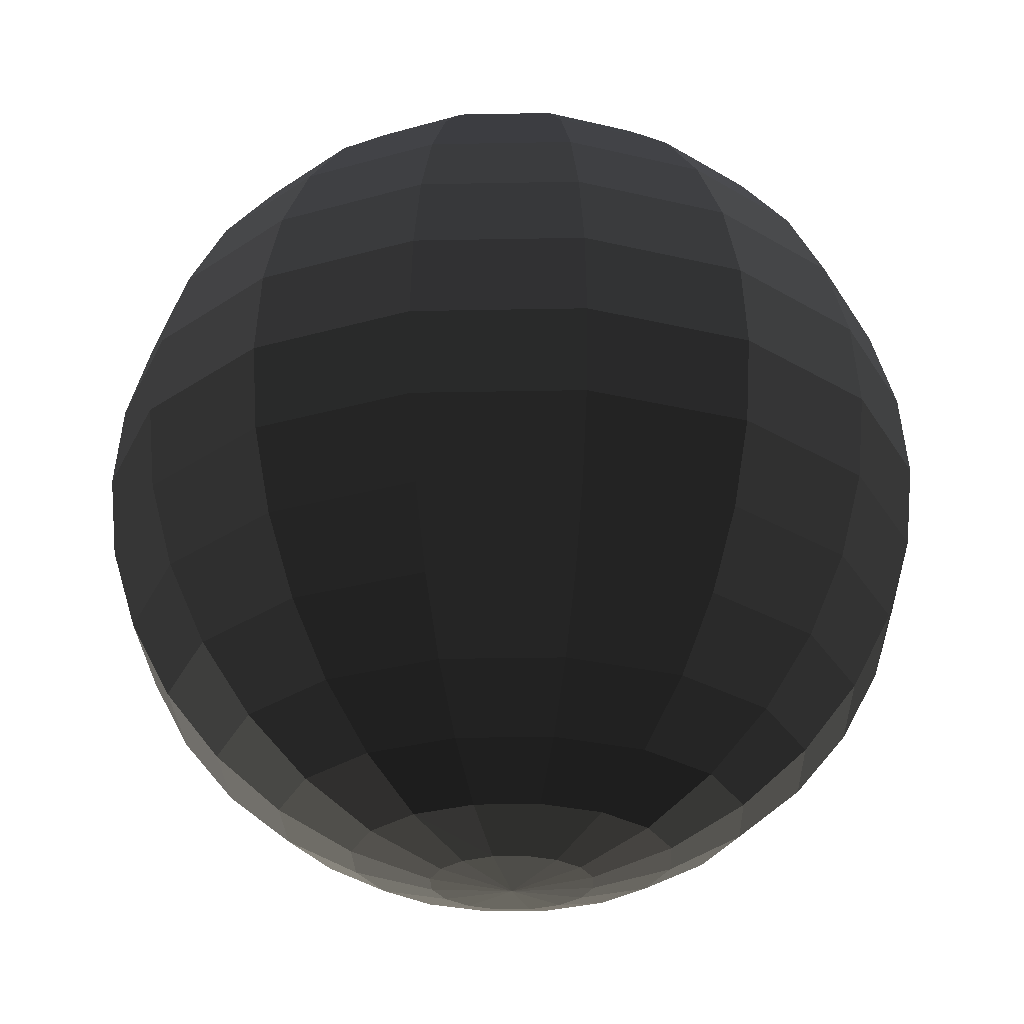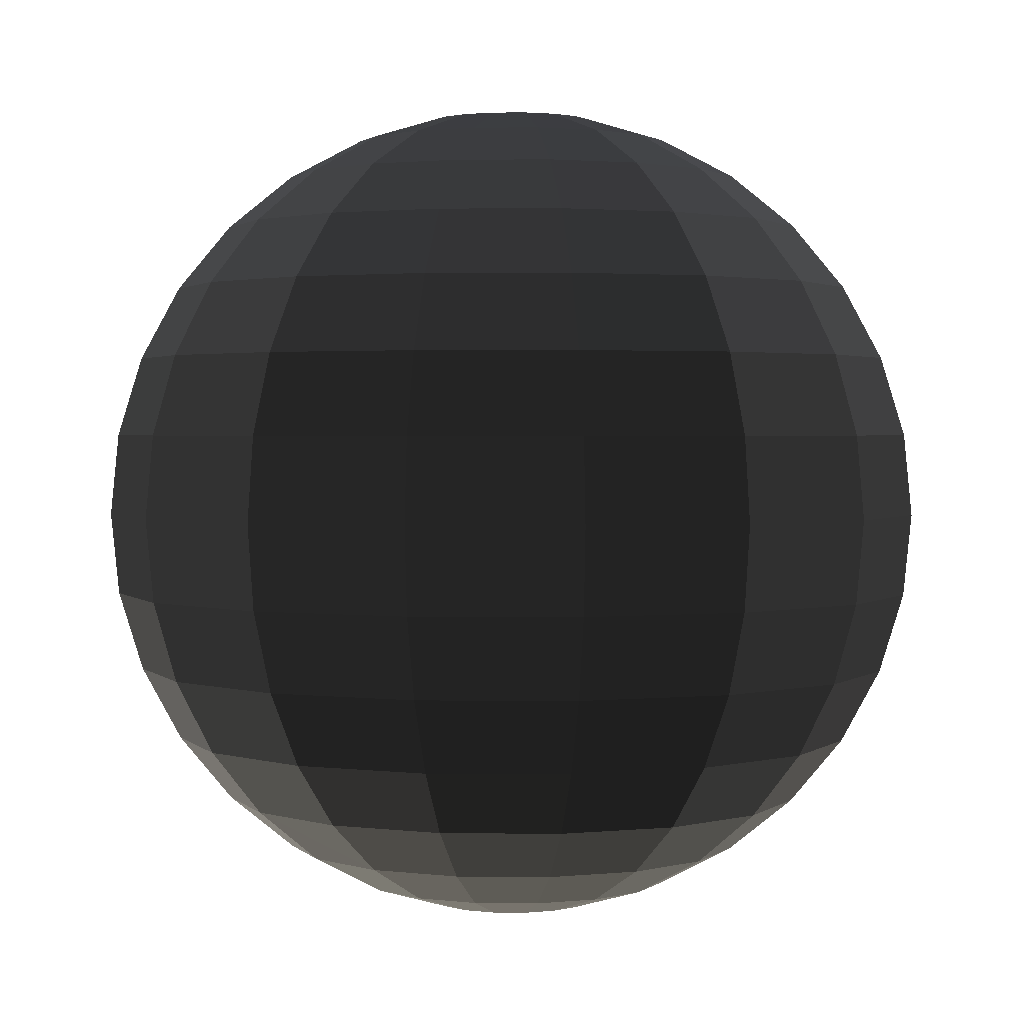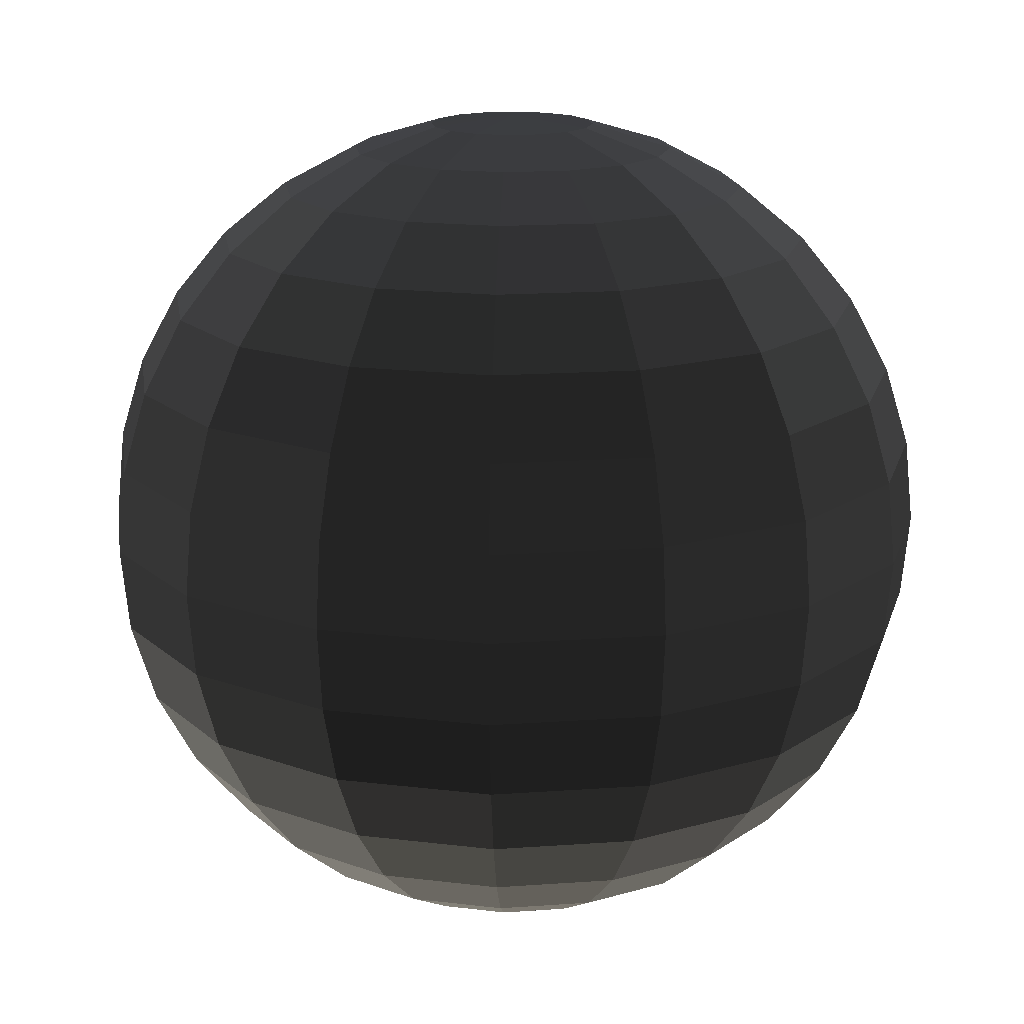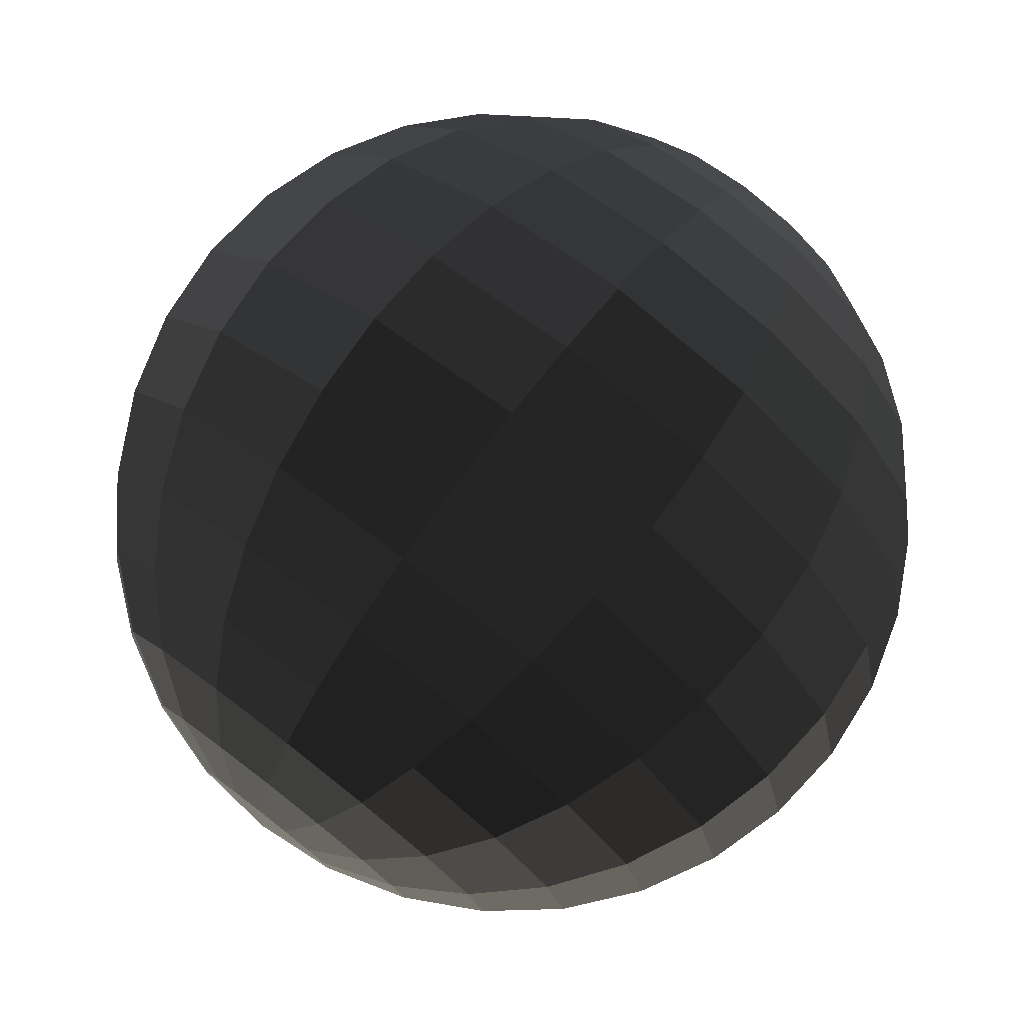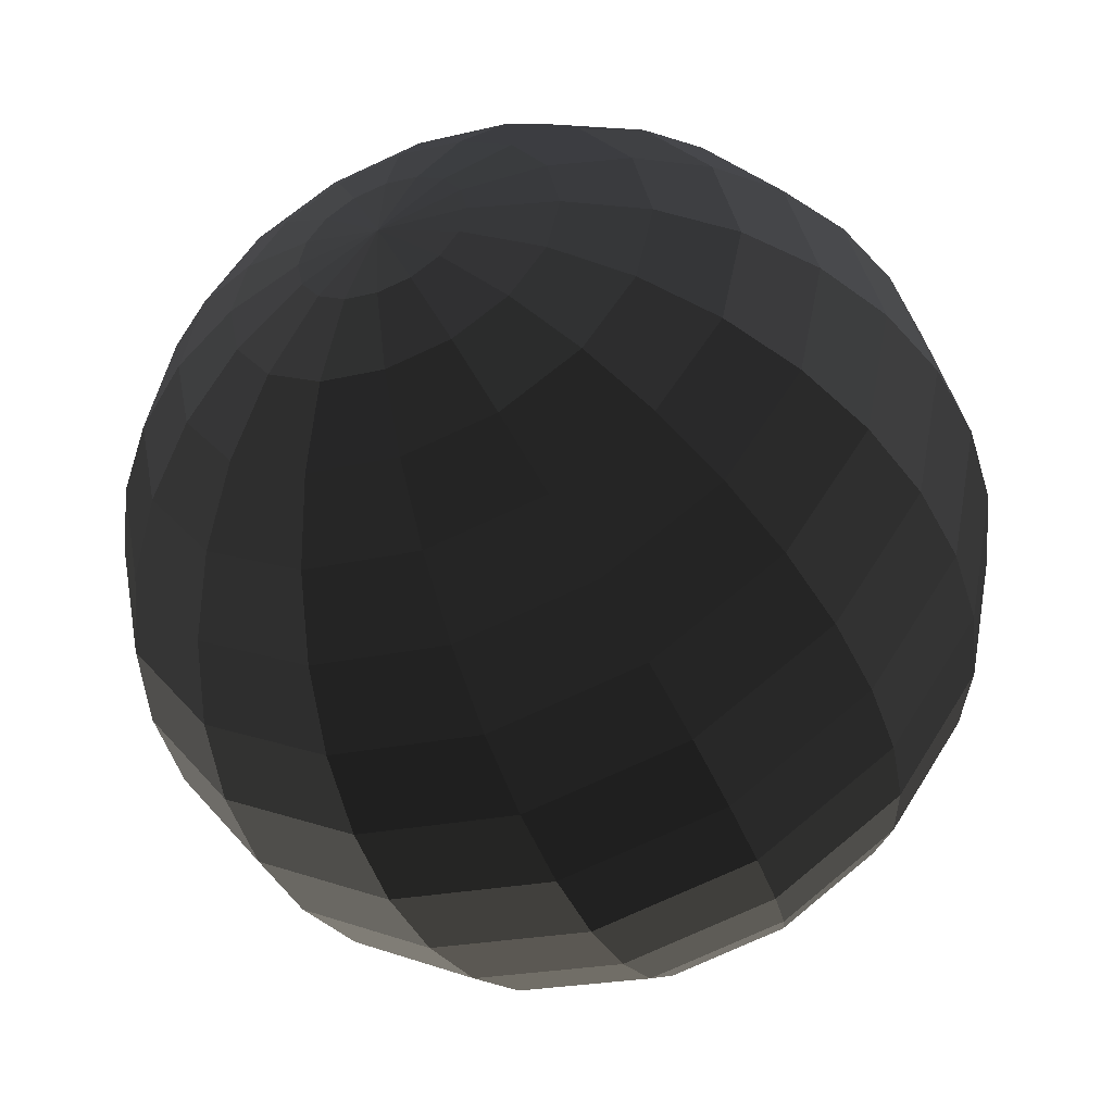
<metadata>
{"format":"obj","ext":"obj","renderer":"f3d","projection":"perspective","resolution":1024,"background":"white","views":[{"elev":-26.9,"azim":125.5,"up":"+Z"},{"elev":1.9,"azim":148.4,"up":"+Z"},{"elev":16.6,"azim":-154.6,"up":"+Z"},{"elev":77.7,"azim":37.8,"up":"+Y"},{"elev":-47.9,"azim":-157.9,"up":"+Y"}]}
</metadata>
<code>
v -1.4e-05 0 330
v 59.48 24.64 323.7
v 45.52 45.52 323.7
v 24.64 59.48 323.7
v 1e-06 64.38 323.7
v -24.64 59.48 323.7
v -45.52 45.52 323.7
v -59.48 24.64 323.7
v -64.38 0.1117 323.7
v -59.48 -24.64 323.7
v -45.52 -45.52 323.7
v -24.64 -59.48 323.7
v -3e-06 -64.38 323.7
v 24.64 -59.48 323.7
v 45.52 -45.52 323.7
v 59.48 -24.64 323.7
v 64.38 -0.1118 323.7
v 116.7 48.33 304.9
v 89.3 89.3 304.9
v 48.33 116.7 304.9
v 2e-06 126.3 304.9
v -48.33 116.7 304.9
v -89.3 89.3 304.9
v -116.7 48.33 304.9
v -126.3 -3.6e-05 304.9
v -116.7 -48.33 304.9
v -89.3 -89.3 304.9
v -48.33 -116.7 304.9
v -6e-06 -126.3 304.9
v 48.33 -116.7 304.9
v 89.3 -89.3 304.9
v 116.7 -48.33 304.9
v 126.3 0 304.9
v 169.4 70.16 274.4
v 129.6 129.6 274.4
v 70.16 169.4 274.4
v 2e-06 183.3 274.4
v -70.16 169.4 274.4
v -129.6 129.6 274.4
v -169.4 70.16 274.4
v -183.3 -3.3e-05 274.4
v -169.4 -70.16 274.4
v -129.6 -129.6 274.4
v -70.16 -169.4 274.4
v -8e-06 -183.3 274.4
v 70.16 -169.4 274.4
v 129.6 -129.6 274.4
v 169.4 -70.16 274.4
v 183.3 0 274.4
v 215.6 89.3 233.3
v 165 165 233.3
v 89.3 215.6 233.3
v 3e-06 233.3 233.3
v -89.3 215.6 233.3
v -165 165 233.3
v -215.6 89.3 233.3
v -233.3 0.08056 233.3
v -215.6 -89.3 233.3
v -165 -165 233.3
v -89.3 -215.6 233.3
v -1e-05 -233.3 233.3
v 89.3 -215.6 233.3
v 165 -165 233.3
v 215.6 -89.3 233.3
v 233.3 -0.08059 233.3
v 253.5 105 183.3
v 194 194 183.3
v 105 253.5 183.3
v 3e-06 274.4 183.3
v -105 253.5 183.3
v -194 194 183.3
v -253.5 105 183.3
v -274.4 -2.2e-05 183.3
v -253.5 -105 183.3
v -194 -194 183.3
v -105 -253.5 183.3
v -1.2e-05 -274.4 183.3
v 105 -253.5 183.3
v 194 -194 183.3
v 253.5 -105 183.3
v 274.4 0 183.3
v 281.7 116.7 126.3
v 215.6 215.6 126.3
v 116.7 281.7 126.3
v 4e-06 304.9 126.3
v -116.7 281.7 126.3
v -215.6 215.6 126.3
v -281.7 116.7 126.3
v -304.9 -1.5e-05 126.3
v -281.7 -116.7 126.3
v -215.6 -215.6 126.3
v -116.7 -281.7 126.3
v -1.3e-05 -304.9 126.3
v 116.7 -281.7 126.3
v 215.6 -215.6 126.3
v 281.7 -116.7 126.3
v 304.9 0 126.3
v 299 123.9 64.38
v 228.9 228.9 64.38
v 123.9 299 64.38
v 4e-06 323.7 64.38
v -123.9 299 64.38
v -228.9 228.9 64.38
v -299 123.9 64.38
v -323.7 0.02223 64.38
v -299 -123.9 64.38
v -228.9 -228.9 64.38
v -123.9 -299 64.38
v -1.4e-05 -323.7 64.38
v 123.9 -299 64.38
v 228.9 -228.9 64.38
v 299 -123.9 64.38
v 323.7 -0.02223 64.38
v 304.9 126.3 -6e-06
v 233.3 233.3 -1e-05
v 126.3 304.9 -1.3e-05
v 4e-06 330 -1.4e-05
v -126.3 304.9 -1.3e-05
v -233.3 233.3 -1e-05
v -304.9 126.3 -6e-06
v -330 2.9e-05 -0
v -304.9 -126.3 -6e-06
v -233.3 -233.3 -1e-05
v -126.3 -304.9 -1.3e-05
v -1.4e-05 -330 -1.4e-05
v 126.3 -304.9 -1.3e-05
v 233.3 -233.3 -1e-05
v 304.9 -126.3 -6e-06
v 330 0 0
v 299 123.9 -64.38
v 228.9 228.9 -64.38
v 123.9 299 -64.38
v 4e-06 323.7 -64.38
v -123.9 299 -64.38
v -228.9 228.9 -64.38
v -299 123.9 -64.38
v -323.7 0.02224 -64.38
v -299 -123.9 -64.38
v -228.9 -228.9 -64.38
v -123.9 -299 -64.38
v -1.4e-05 -323.7 -64.38
v 123.9 -299 -64.38
v 228.9 -228.9 -64.38
v 299 -123.9 -64.38
v 323.7 -0.02224 -64.38
v 281.7 116.7 -126.3
v 215.6 215.6 -126.3
v 116.7 281.7 -126.3
v 4e-06 304.9 -126.3
v -116.7 281.7 -126.3
v -215.6 215.6 -126.3
v -281.7 116.7 -126.3
v -304.9 1.9e-05 -126.3
v -281.7 -116.7 -126.3
v -215.6 -215.6 -126.3
v -116.7 -281.7 -126.3
v -1.3e-05 -304.9 -126.3
v 116.7 -281.7 -126.3
v 215.6 -215.6 -126.3
v 281.7 -116.7 -126.3
v 304.9 1.1e-05 -126.3
v 253.5 105 -183.3
v 194 194 -183.3
v 105 253.5 -183.3
v 3e-06 274.4 -183.3
v -105 253.5 -183.3
v -194 194 -183.3
v -253.5 105 -183.3
v -274.4 2.8e-05 -183.3
v -253.5 -105 -183.3
v -194 -194 -183.3
v -105 -253.5 -183.3
v -1.2e-05 -274.4 -183.3
v 105 -253.5 -183.3
v 194 -194 -183.3
v 253.5 -105 -183.3
v 274.4 1.6e-05 -183.3
v 215.6 89.3 -233.3
v 165 165 -233.3
v 89.3 215.6 -233.3
v 3e-06 233.3 -233.3
v -89.3 215.6 -233.3
v -165 165 -233.3
v -215.6 89.3 -233.3
v -233.3 0.08059 -233.3
v -215.6 -89.3 -233.3
v -165 -165 -233.3
v -89.3 -215.6 -233.3
v -1e-05 -233.3 -233.3
v 89.3 -215.6 -233.3
v 165 -165 -233.3
v 215.6 -89.3 -233.3
v 233.3 -0.08059 -233.3
v 169.4 70.16 -274.4
v 129.6 129.6 -274.4
v 70.16 169.4 -274.4
v 2e-06 183.3 -274.4
v -70.16 169.4 -274.4
v -129.6 129.6 -274.4
v -169.4 70.16 -274.4
v -183.3 4.1e-05 -274.4
v -169.4 -70.16 -274.4
v -129.6 -129.6 -274.4
v -70.16 -169.4 -274.4
v -8e-06 -183.3 -274.4
v 70.16 -169.4 -274.4
v 129.6 -129.6 -274.4
v 169.4 -70.16 -274.4
v 183.3 2.4e-05 -274.4
v 116.7 48.33 -304.9
v 89.3 89.3 -304.9
v 48.33 116.7 -304.9
v 2e-06 126.3 -304.9
v -48.33 116.7 -304.9
v -89.3 89.3 -304.9
v -116.7 48.33 -304.9
v -126.3 4.6e-05 -304.9
v -116.7 -48.33 -304.9
v -89.3 -89.3 -304.9
v -48.33 -116.7 -304.9
v -6e-06 -126.3 -304.9
v 48.33 -116.7 -304.9
v 89.3 -89.3 -304.9
v 116.7 -48.33 -304.9
v 126.3 2.7e-05 -304.9
v 59.48 24.64 -323.7
v 45.52 45.52 -323.7
v 24.64 59.48 -323.7
v 1e-06 64.38 -323.7
v -24.64 59.48 -323.7
v -45.52 45.52 -323.7
v -59.48 24.64 -323.7
v -64.38 0.1118 -323.7
v -59.48 -24.64 -323.7
v -45.52 -45.52 -323.7
v -24.64 -59.48 -323.7
v -3e-06 -64.38 -323.7
v 24.64 -59.48 -323.7
v 45.52 -45.52 -323.7
v 59.48 -24.64 -323.7
v 64.38 -0.1118 -323.7
v -1.4e-05 2.9e-05 -330
g group0
g group1
g group2
f 241 242 240
f 240 242 239
f 239 242 238
f 238 242 237
f 237 242 236
f 236 242 235
f 235 242 234
f 234 242 233
f 233 242 232
f 232 242 231
f 231 242 230
f 230 242 229
f 229 242 228
f 228 242 227
f 227 242 226
f 226 242 241
f 16 1 17
f 15 1 16
f 14 1 15
f 13 1 14
f 12 1 13
f 11 1 12
f 10 1 11
f 9 1 10
f 8 1 9
f 7 1 8
f 6 1 7
f 5 1 6
f 4 1 5
f 3 1 4
f 2 1 3
f 17 1 2
f 224 241 240
f 241 224 225
f 224 239 223
f 239 224 240
f 223 238 222
f 238 223 239
f 222 237 221
f 237 222 238
f 237 220 221
f 220 237 236
f 236 219 220
f 219 236 235
f 235 218 219
f 218 235 234
f 233 218 234
f 218 233 217
f 232 217 233
f 217 232 216
f 231 216 232
f 216 231 215
f 230 215 231
f 215 230 214
f 229 214 230
f 214 229 213
f 212 229 228
f 229 212 213
f 211 228 227
f 228 211 212
f 210 227 226
f 227 210 211
f 225 226 241
f 226 225 210
f 208 225 224
f 225 208 209
f 208 223 207
f 223 208 224
f 207 222 206
f 222 207 223
f 206 221 205
f 221 206 222
f 221 204 205
f 204 221 220
f 220 203 204
f 203 220 219
f 219 202 203
f 202 219 218
f 217 202 218
f 202 217 201
f 216 201 217
f 201 216 200
f 215 200 216
f 200 215 199
f 214 199 215
f 199 214 198
f 213 198 214
f 198 213 197
f 196 213 212
f 213 196 197
f 195 212 211
f 212 195 196
f 194 211 210
f 211 194 195
f 209 210 225
f 210 209 194
f 192 209 208
f 209 192 193
f 192 207 191
f 207 192 208
f 191 206 190
f 206 191 207
f 190 205 189
f 205 190 206
f 205 188 189
f 188 205 204
f 204 187 188
f 187 204 203
f 203 186 187
f 186 203 202
f 201 186 202
f 186 201 185
f 200 185 201
f 185 200 184
f 199 184 200
f 184 199 183
f 198 183 199
f 183 198 182
f 197 182 198
f 182 197 181
f 180 197 196
f 197 180 181
f 179 196 195
f 196 179 180
f 178 195 194
f 195 178 179
f 193 194 209
f 194 193 178
f 177 192 176
f 192 177 193
f 176 191 175
f 191 176 192
f 191 174 175
f 174 191 190
f 189 174 190
f 174 189 173
f 188 173 189
f 173 188 172
f 187 172 188
f 172 187 171
f 171 186 170
f 186 171 187
f 170 185 169
f 185 170 186
f 169 184 168
f 184 169 185
f 168 183 167
f 183 168 184
f 166 183 182
f 183 166 167
f 165 182 181
f 182 165 166
f 165 180 164
f 180 165 181
f 164 179 163
f 179 164 180
f 163 178 162
f 178 163 179
f 162 193 177
f 193 162 178
f 161 176 160
f 176 161 177
f 160 175 159
f 175 160 176
f 175 158 159
f 158 175 174
f 173 158 174
f 158 173 157
f 172 157 173
f 157 172 156
f 171 156 172
f 156 171 155
f 155 170 154
f 170 155 171
f 154 169 153
f 169 154 170
f 153 168 152
f 168 153 169
f 152 167 151
f 167 152 168
f 150 167 166
f 167 150 151
f 149 166 165
f 166 149 150
f 149 164 148
f 164 149 165
f 148 163 147
f 163 148 164
f 147 162 146
f 162 147 163
f 146 177 161
f 177 146 162
f 145 160 144
f 160 145 161
f 144 159 143
f 159 144 160
f 159 142 143
f 142 159 158
f 157 142 158
f 142 157 141
f 156 141 157
f 141 156 140
f 155 140 156
f 140 155 139
f 139 154 138
f 154 139 155
f 138 153 137
f 153 138 154
f 137 152 136
f 152 137 153
f 136 151 135
f 151 136 152
f 134 151 150
f 151 134 135
f 133 150 149
f 150 133 134
f 133 148 132
f 148 133 149
f 132 147 131
f 147 132 148
f 131 146 130
f 146 131 147
f 130 161 145
f 161 130 146
f 129 144 128
f 144 129 145
f 128 143 127
f 143 128 144
f 143 126 127
f 126 143 142
f 141 126 142
f 126 141 125
f 140 125 141
f 125 140 124
f 139 124 140
f 124 139 123
f 123 138 122
f 138 123 139
f 122 137 121
f 137 122 138
f 121 136 120
f 136 121 137
f 120 135 119
f 135 120 136
f 118 135 134
f 135 118 119
f 117 134 133
f 134 117 118
f 117 132 116
f 132 117 133
f 116 131 115
f 131 116 132
f 115 130 114
f 130 115 131
f 114 145 129
f 145 114 130
f 113 128 112
f 128 113 129
f 112 127 111
f 127 112 128
f 126 111 127
f 111 126 110
f 126 109 110
f 109 126 125
f 125 108 109
f 108 125 124
f 124 107 108
f 107 124 123
f 107 122 106
f 122 107 123
f 106 121 105
f 121 106 122
f 105 120 104
f 120 105 121
f 104 119 103
f 119 104 120
f 103 118 102
f 118 103 119
f 102 117 101
f 117 102 118
f 100 117 116
f 117 100 101
f 99 116 115
f 116 99 100
f 99 114 98
f 114 99 115
f 98 129 113
f 129 98 114
f 97 112 96
f 112 97 113
f 96 111 95
f 111 96 112
f 110 95 111
f 95 110 94
f 110 93 94
f 93 110 109
f 109 92 93
f 92 109 108
f 108 91 92
f 91 108 107
f 91 106 90
f 106 91 107
f 90 105 89
f 105 90 106
f 89 104 88
f 104 89 105
f 88 103 87
f 103 88 104
f 87 102 86
f 102 87 103
f 86 101 85
f 101 86 102
f 84 101 100
f 101 84 85
f 83 100 99
f 100 83 84
f 83 98 82
f 98 83 99
f 82 113 97
f 113 82 98
f 81 96 80
f 96 81 97
f 80 95 79
f 95 80 96
f 94 79 95
f 79 94 78
f 94 77 78
f 77 94 93
f 93 76 77
f 76 93 92
f 92 75 76
f 75 92 91
f 75 90 74
f 90 75 91
f 74 89 73
f 89 74 90
f 73 88 72
f 88 73 89
f 72 87 71
f 87 72 88
f 71 86 70
f 86 71 87
f 70 85 69
f 85 70 86
f 68 85 84
f 85 68 69
f 67 84 83
f 84 67 68
f 67 82 66
f 82 67 83
f 66 97 81
f 97 66 82
f 65 80 64
f 80 65 81
f 64 79 63
f 79 64 80
f 78 63 79
f 63 78 62
f 78 61 62
f 61 78 77
f 77 60 61
f 60 77 76
f 76 59 60
f 59 76 75
f 59 74 58
f 74 59 75
f 58 73 57
f 73 58 74
f 57 72 56
f 72 57 73
f 56 71 55
f 71 56 72
f 55 70 54
f 70 55 71
f 54 69 53
f 69 54 70
f 52 69 68
f 69 52 53
f 51 68 67
f 68 51 52
f 51 66 50
f 66 51 67
f 50 81 65
f 81 50 66
f 48 65 64
f 65 48 49
f 47 64 63
f 64 47 48
f 46 63 62
f 63 46 47
f 45 62 61
f 62 45 46
f 60 45 61
f 45 60 44
f 59 44 60
f 44 59 43
f 58 43 59
f 43 58 42
f 58 41 42
f 41 58 57
f 57 40 41
f 40 57 56
f 56 39 40
f 39 56 55
f 55 38 39
f 38 55 54
f 54 37 38
f 37 54 53
f 37 52 36
f 52 37 53
f 36 51 35
f 51 36 52
f 35 50 34
f 50 35 51
f 34 65 49
f 65 34 50
f 32 49 48
f 49 32 33
f 31 48 47
f 48 31 32
f 30 47 46
f 47 30 31
f 29 46 45
f 46 29 30
f 44 29 45
f 29 44 28
f 43 28 44
f 28 43 27
f 42 27 43
f 27 42 26
f 42 25 26
f 25 42 41
f 41 24 25
f 24 41 40
f 40 23 24
f 23 40 39
f 39 22 23
f 22 39 38
f 38 21 22
f 21 38 37
f 21 36 20
f 36 21 37
f 20 35 19
f 35 20 36
f 19 34 18
f 34 19 35
f 18 49 33
f 49 18 34
f 16 33 32
f 33 16 17
f 15 32 31
f 32 15 16
f 14 31 30
f 31 14 15
f 13 30 29
f 30 13 14
f 28 13 29
f 13 28 12
f 27 12 28
f 12 27 11
f 26 11 27
f 11 26 10
f 26 9 10
f 9 26 25
f 25 8 9
f 8 25 24
f 24 7 8
f 7 24 23
f 23 6 7
f 6 23 22
f 22 5 6
f 5 22 21
f 5 20 4
f 20 5 21
f 4 19 3
f 19 4 20
f 3 18 2
f 18 3 19
f 2 33 17
f 33 2 18

</code>
